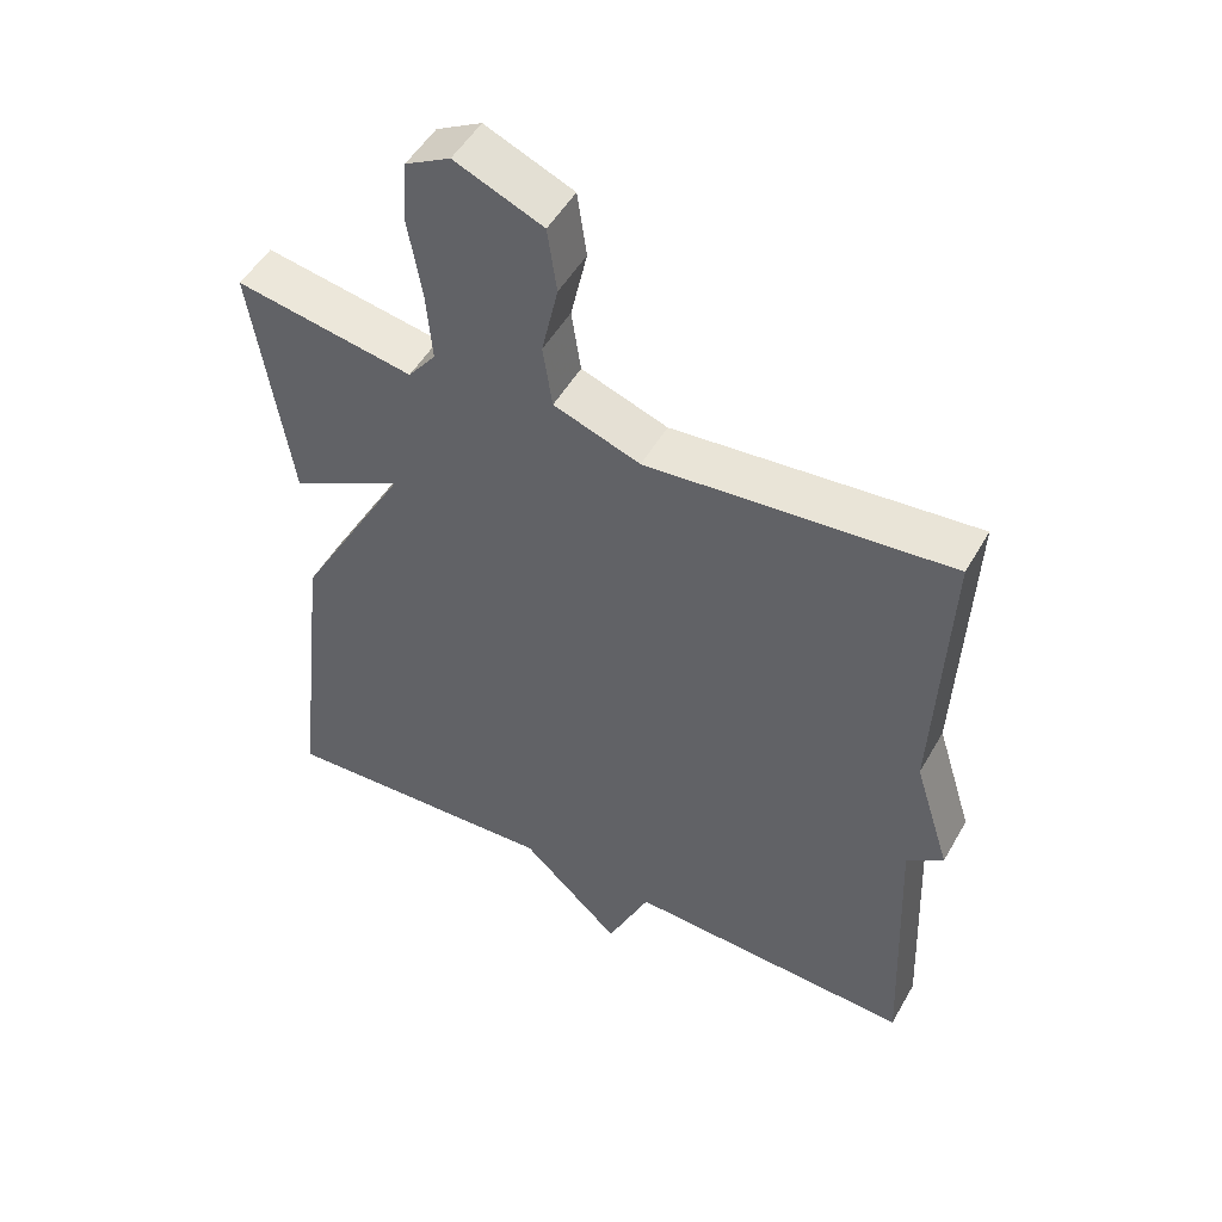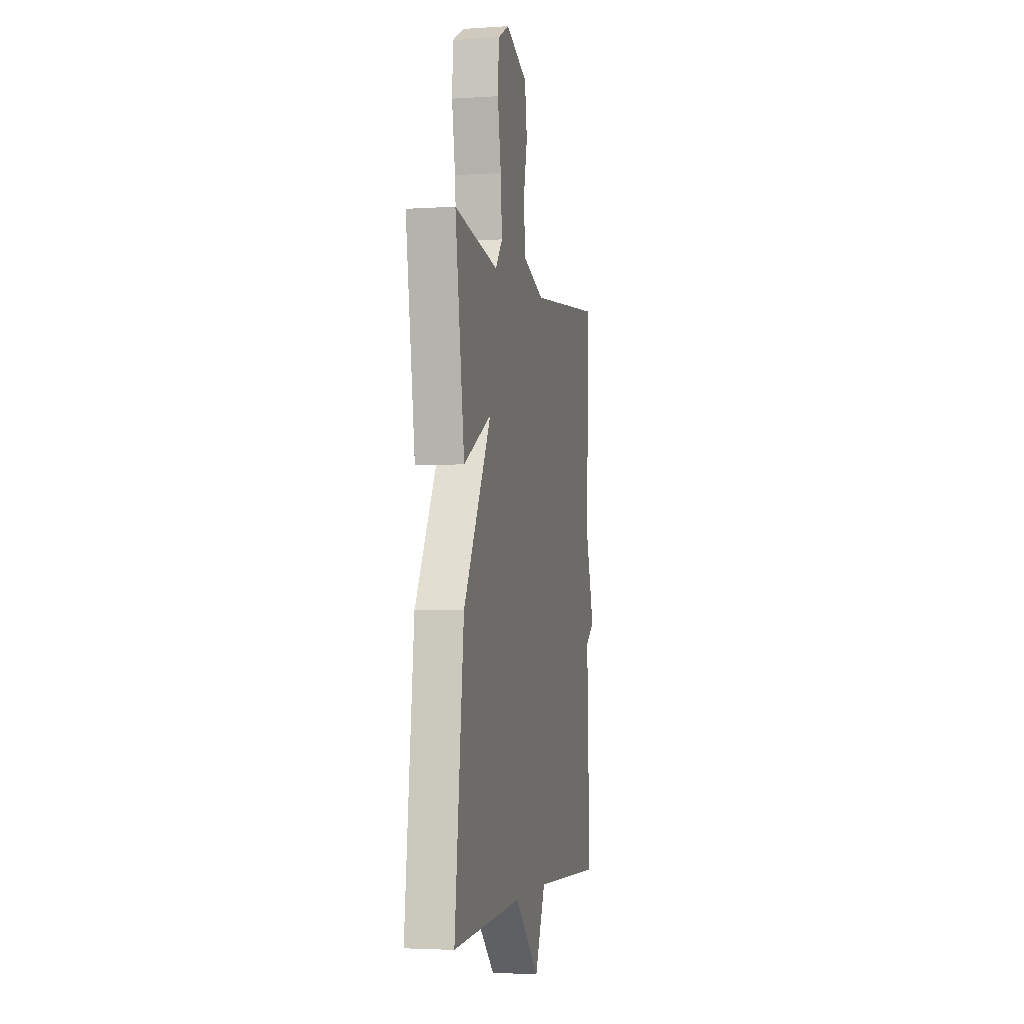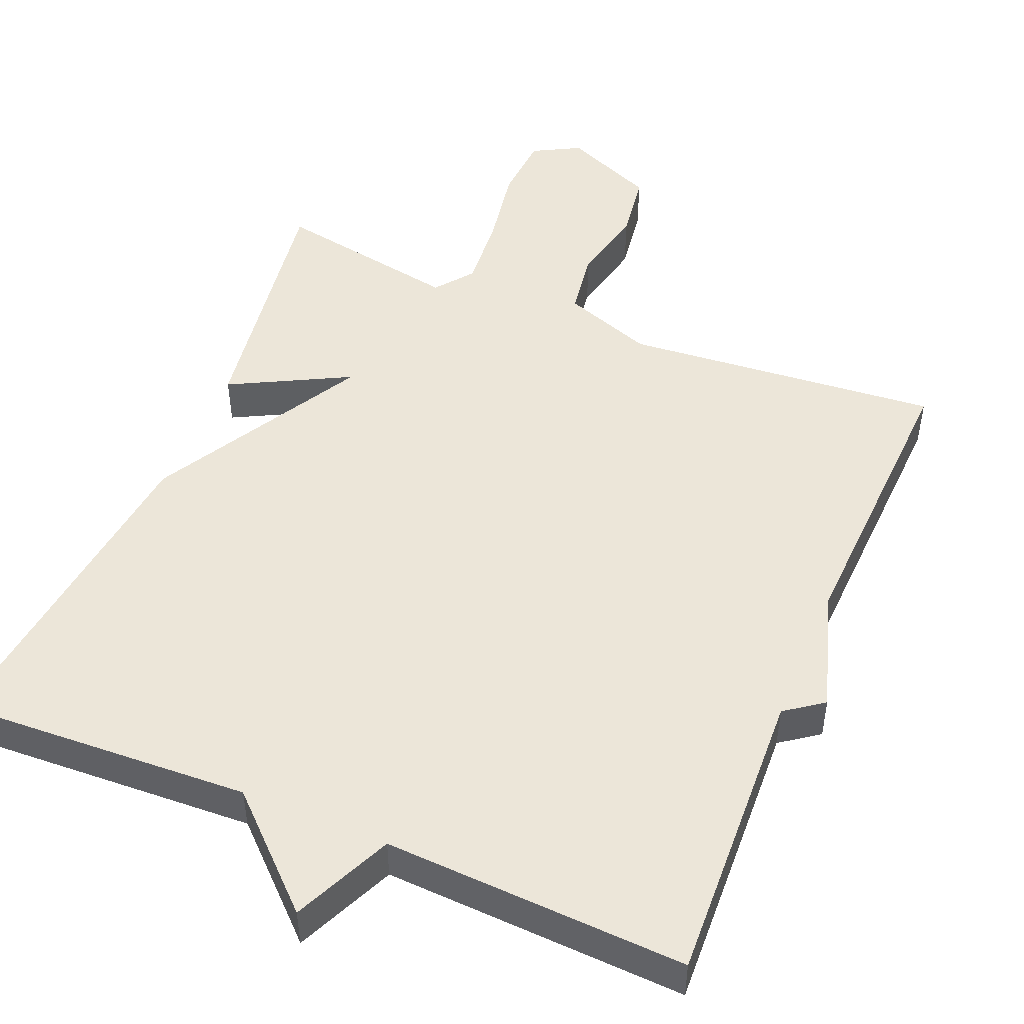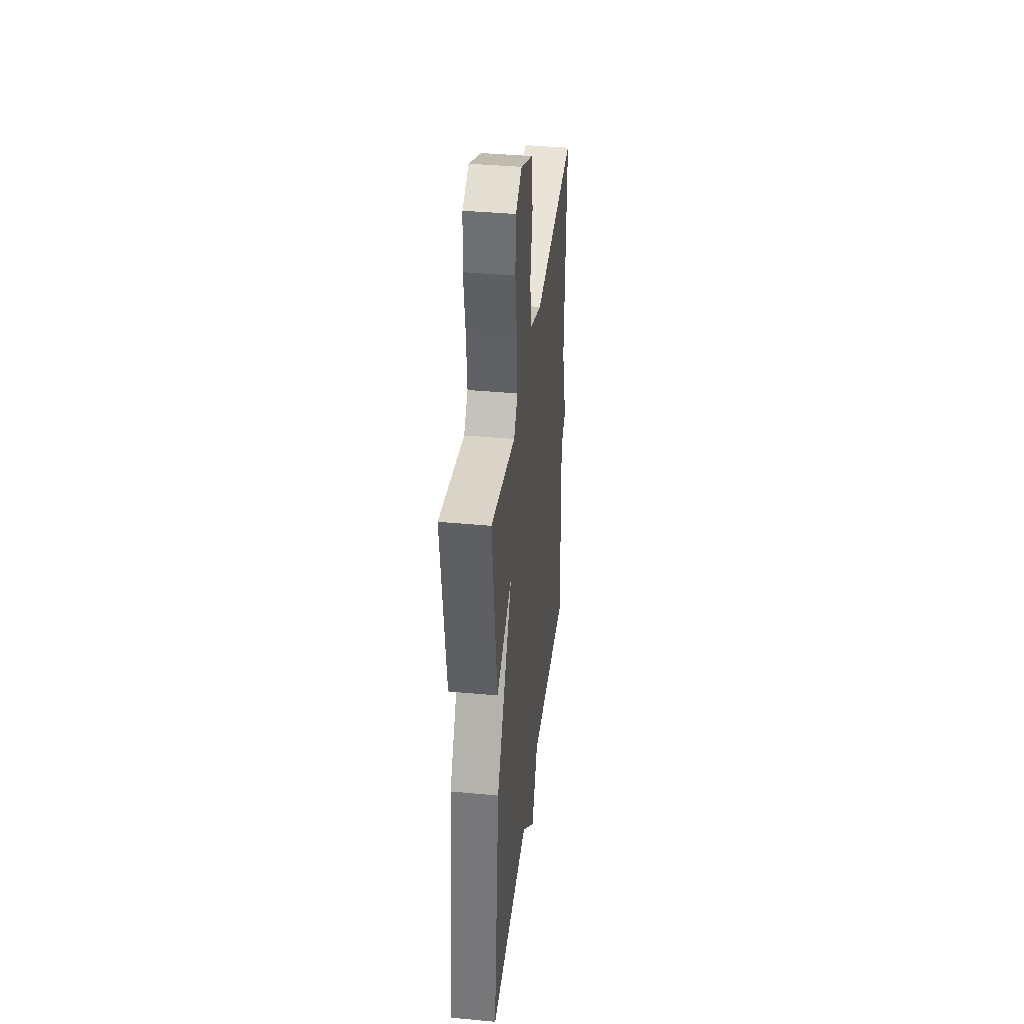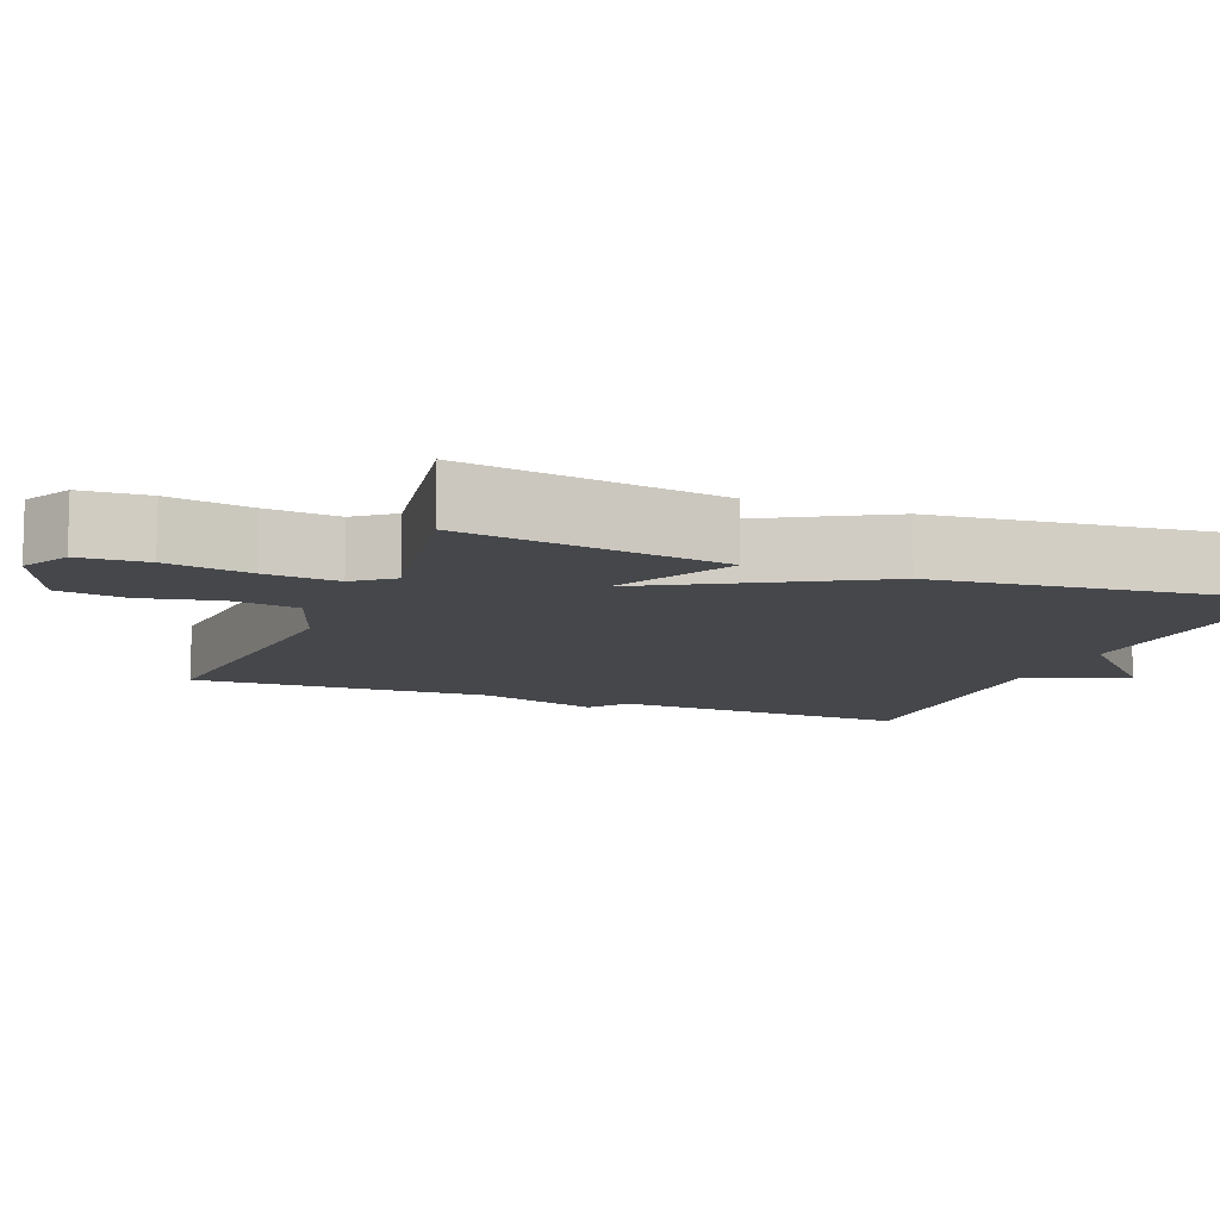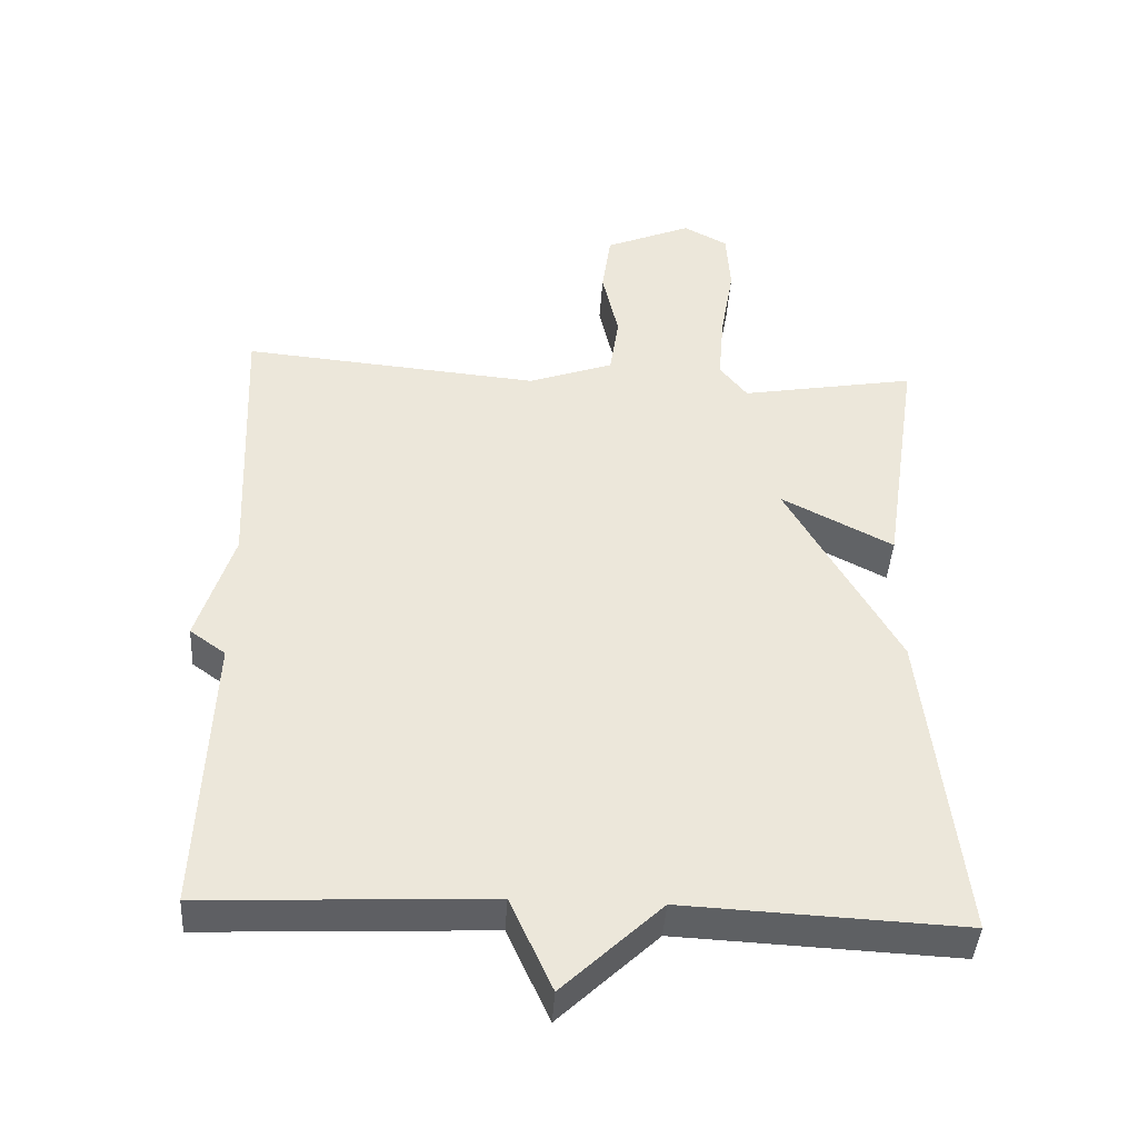
<metadata>
{"format":"obj","ext":"obj","renderer":"f3d","projection":"perspective","resolution":1024,"background":"white","views":[{"elev":50.3,"azim":-151.2,"up":"+Z"},{"elev":-3.1,"azim":102.4,"up":"+Z"},{"elev":48.8,"azim":-157.4,"up":"+Y"},{"elev":38.4,"azim":96.8,"up":"+Z"},{"elev":-10.4,"azim":68.3,"up":"+Y"},{"elev":-42.4,"azim":-3.5,"up":"+Z"}]}
</metadata>
<code>
v 0.5 0.07 0.5
v 0.448 0.07 0.153
v 0.289 0.07 0.236
v 0.448 0.07 -0.047
v 0.5 0.07 -0.5
v 0.104 0.07 -0.481
v -0.036 0.07 -0.614
v -0.096 0.07 -0.481
v -0.5 0.07 -0.5
v -0.483 0.07 -0.099
v -0.534 0.07 -0.062
v -0.483 0.07 0.101
v -0.5 0.07 0.5
v -0.077 0.07 0.462
v 0.044 0.07 0.505
v 0.057 0.07 0.593
v 0.034 0.07 0.696
v 0.047 0.07 0.787
v 0.17 0.07 0.839
v 0.233 0.07 0.805
v 0.239 0.07 0.715
v 0.22 0.07 0.604
v 0.212 0.07 0.506
v 0.251 0.07 0.456
v 0.5 0 0.5
v 0.448 0 0.153
v 0.289 0 0.236
v 0.448 0 -0.047
v 0.5 0 -0.5
v 0.104 0 -0.481
v -0.036 0 -0.614
v -0.096 0 -0.481
v -0.5 0 -0.5
v -0.483 0 -0.099
v -0.534 0 -0.062
v -0.483 0 0.101
v -0.5 0 0.5
v -0.077 0 0.462
v 0.044 0 0.505
v 0.057 0 0.593
v 0.034 0 0.696
v 0.047 0 0.787
v 0.17 0 0.839
v 0.233 0 0.805
v 0.239 0 0.715
v 0.22 0 0.604
v 0.212 0 0.506
v 0.251 0 0.456
f 20 21 22
f 19 20 22
f 18 19 22
f 17 18 22
f 16 17 22
f 15 16 22 23
f 14 15 23 24
f 12 13 14
f 12 14 24
f 11 12 24
f 10 11 24
f 8 9 10 24
f 6 7 8 24
f 3 4 5 6
f 24 1 2 3
f 3 6 24
f 46 45 44
f 46 44 43
f 46 43 42
f 46 42 41
f 46 41 40
f 47 46 40 39
f 48 47 39 38
f 38 37 36
f 48 38 36
f 48 36 35
f 48 35 34
f 48 34 33 32
f 48 32 31 30
f 30 29 28 27
f 27 26 25 48
f 48 30 27
f 1 25 26 2
f 2 26 27 3
f 3 27 28 4
f 4 28 29 5
f 5 29 30 6
f 6 30 31 7
f 7 31 32 8
f 8 32 33 9
f 9 33 34 10
f 10 34 35 11
f 11 35 36 12
f 12 36 37 13
f 13 37 38 14
f 14 38 39 15
f 15 39 40 16
f 16 40 41 17
f 17 41 42 18
f 18 42 43 19
f 19 43 44 20
f 20 44 45 21
f 21 45 46 22
f 22 46 47 23
f 23 47 48 24
f 24 48 25 1

</code>
